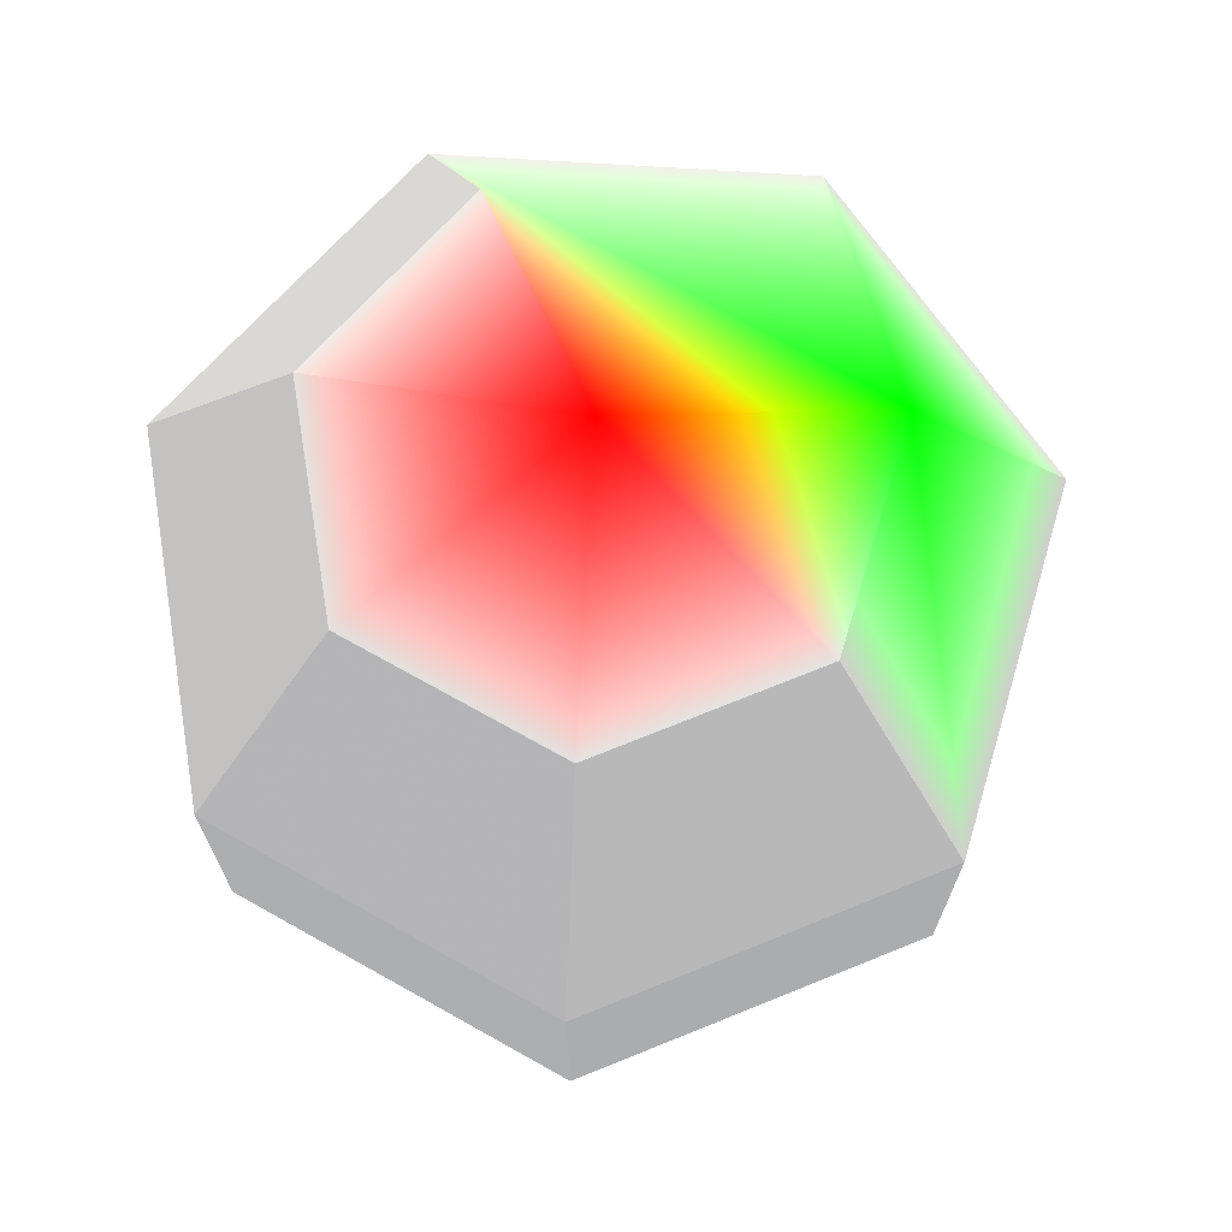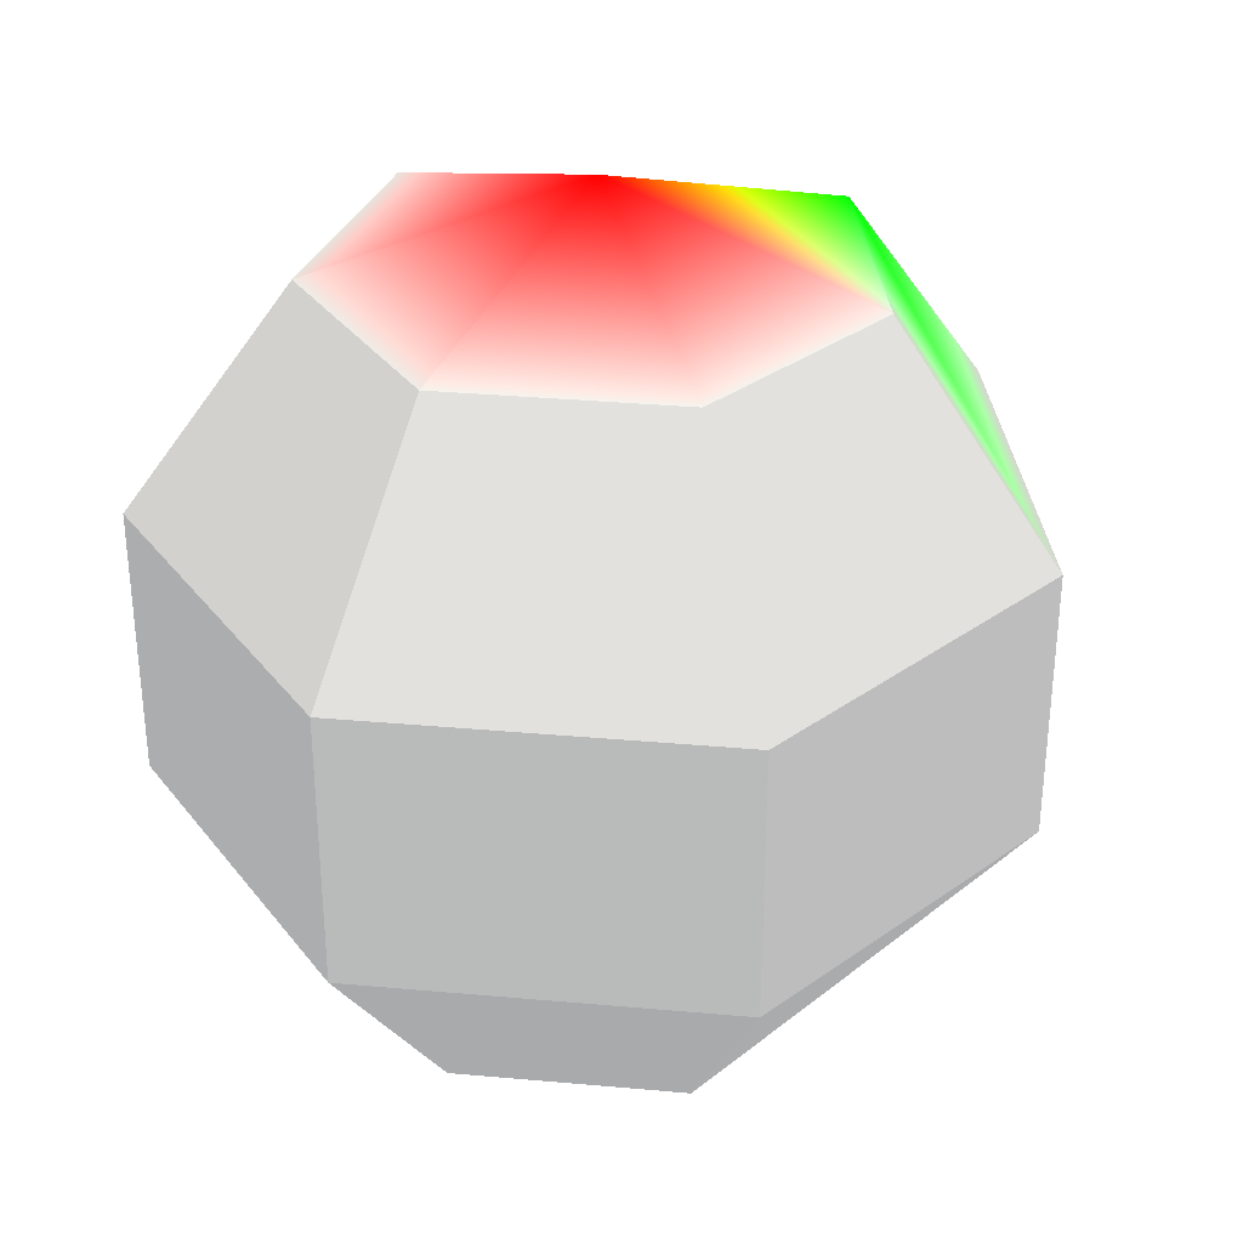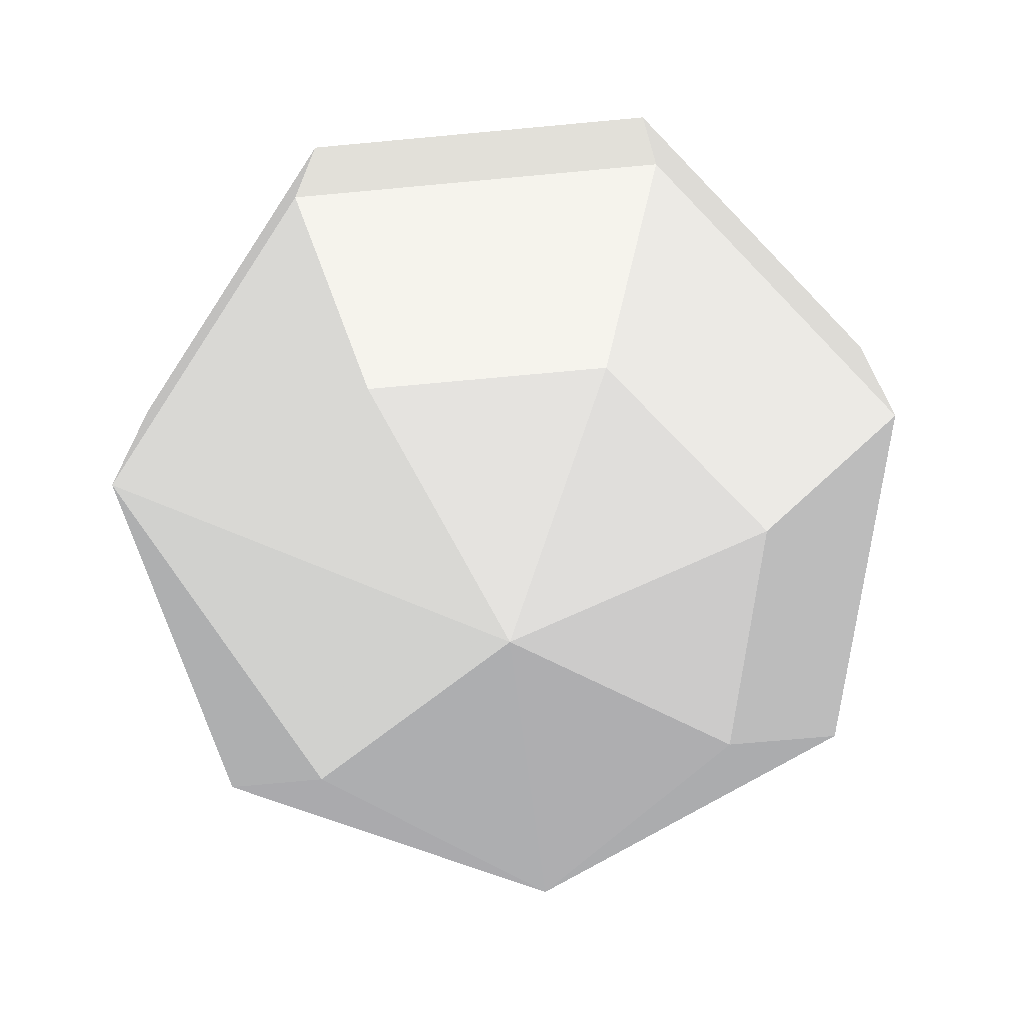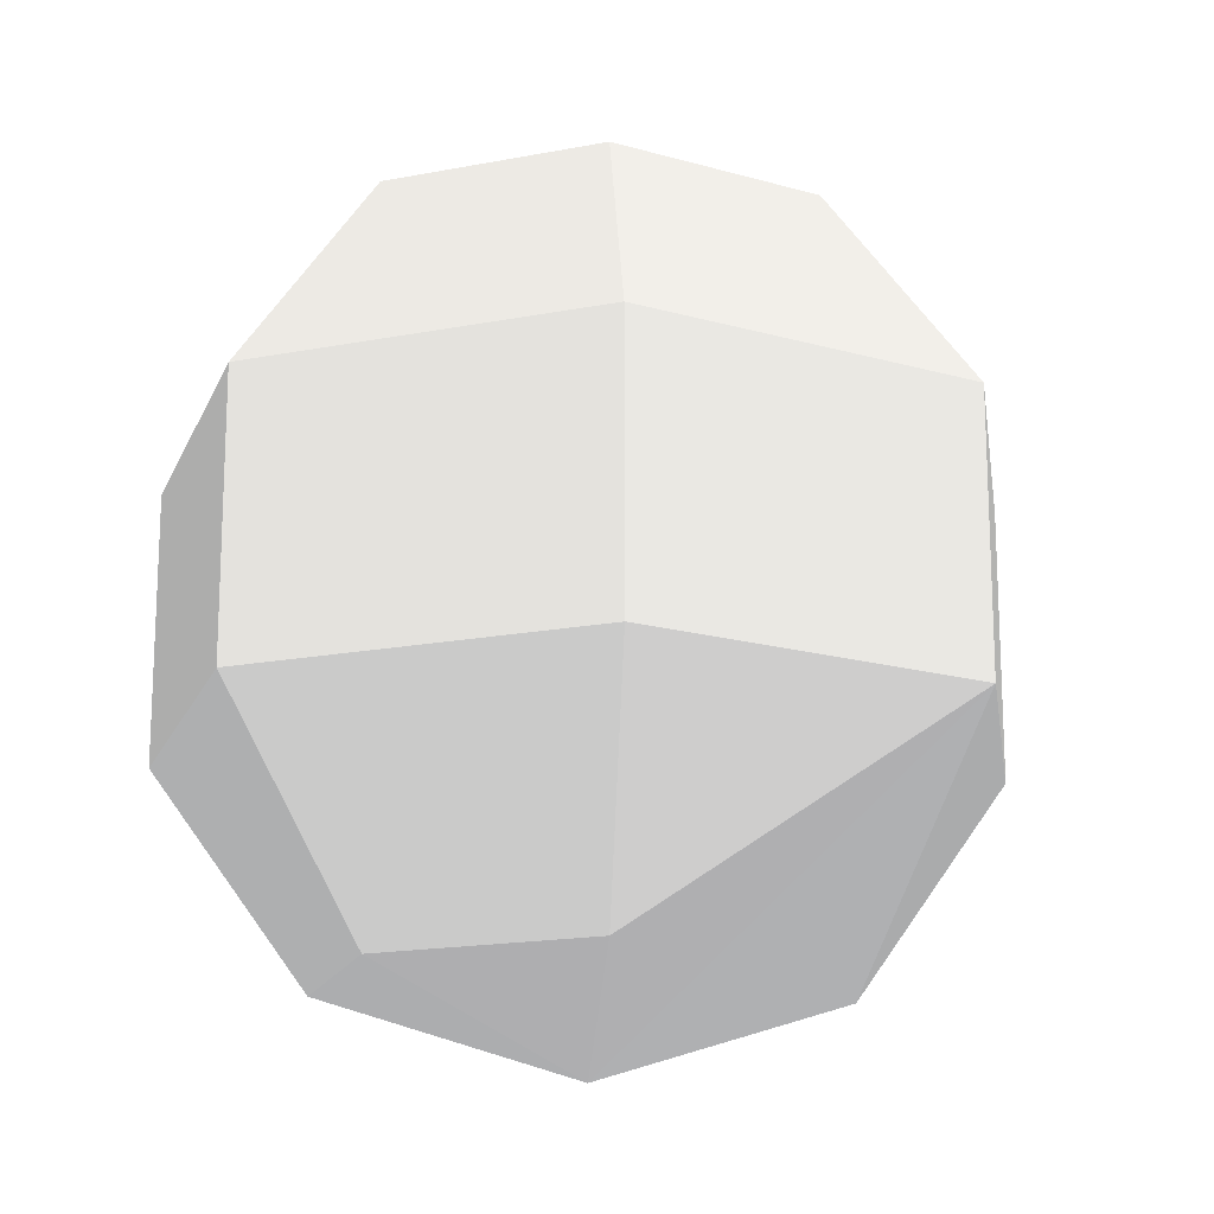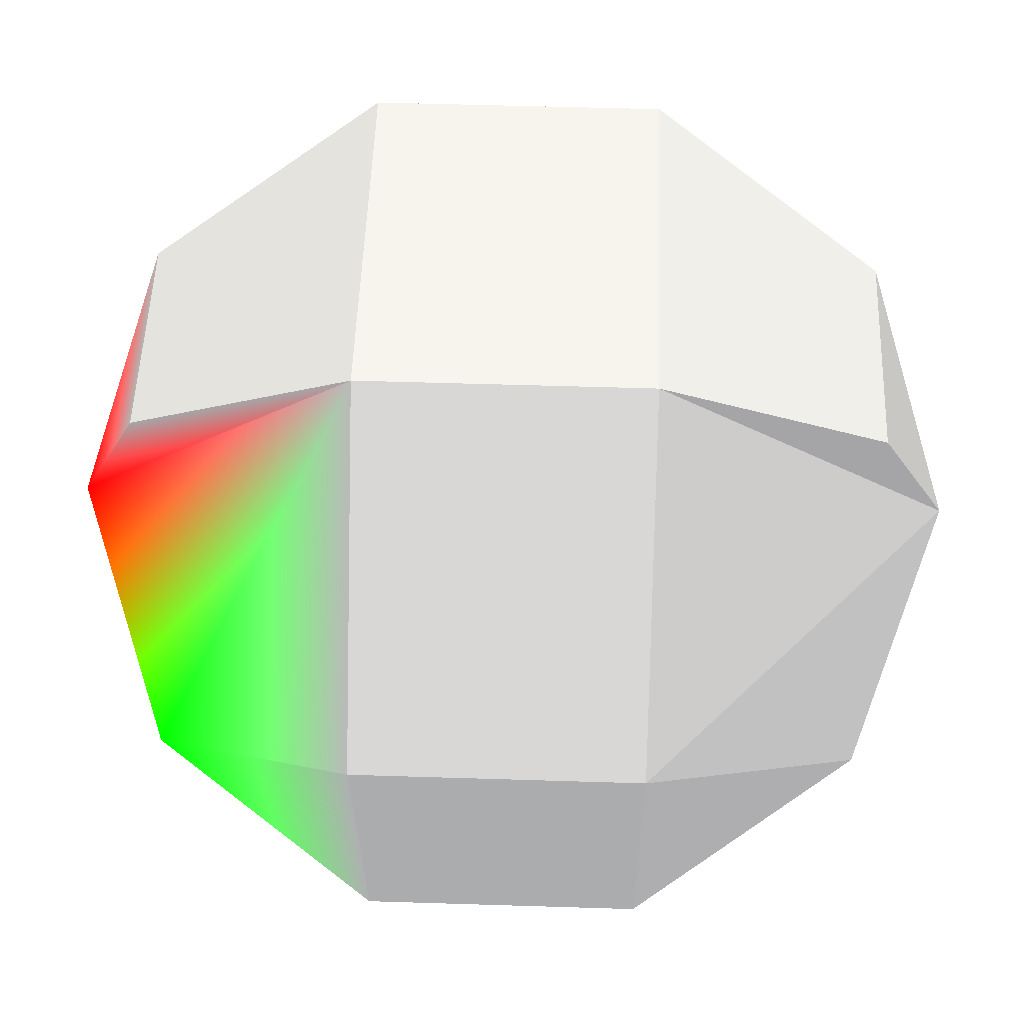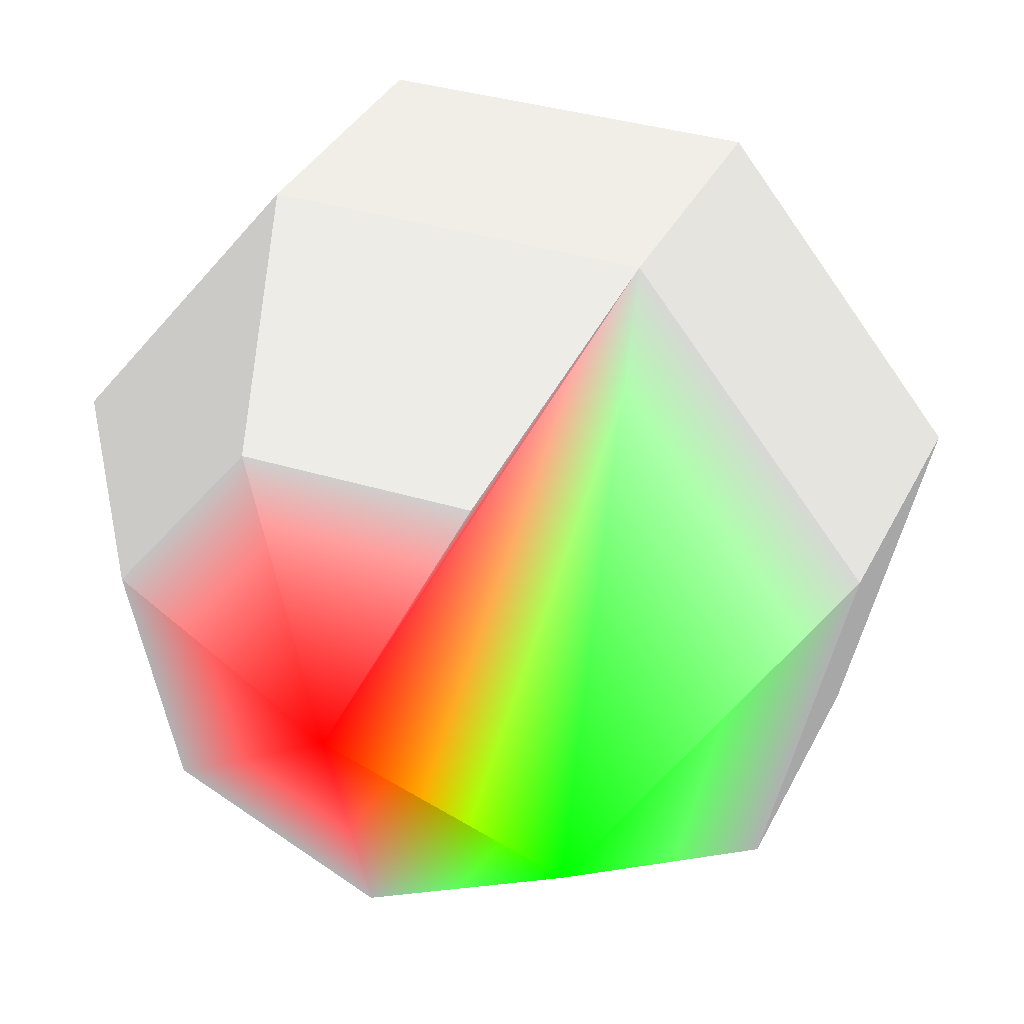
<metadata>
{"format":"obj","ext":"obj","renderer":"f3d","projection":"perspective","resolution":1024,"background":"white","views":[{"elev":71.0,"azim":132.2,"up":"+Y"},{"elev":33.3,"azim":109.9,"up":"+Y"},{"elev":-71.3,"azim":5.3,"up":"+Y"},{"elev":-17.0,"azim":124.3,"up":"+Y"},{"elev":50.6,"azim":-88.0,"up":"+Z"},{"elev":34.2,"azim":-157.0,"up":"+Z"}]}
</metadata>
<code>
v 0 1 0 1 0 0
v -0.4595 0.809 -0.3665 0 1 0
v -0.4126 0.309 0.8569 0.5 0.5 0.5
f 1 2 3
v -0.9272 0.309 0.2116 0.5 0.5 0.5
f 2 4 3
v 0 -1 0 0.5 0.5 0.5
v -0.4595 -0.809 -0.3665 0.5 0.5 0.5
v 0 -0.309 -0.9511 0.5 0.5 0.5
f 5 6 7
v 0.7436 -0.309 -0.593 0.5 0.5 0.5
v 0.9272 -0.309 0.2116 0.5 0.5 0.5
v 0.573 -0.809 0.1308 0.5 0.5 0.5
f 8 9 10
v 0 0.309 -0.9511 0.5 0.5 0.5
f 8 7 11
v -0.7436 -0.309 -0.593 0.5 0.5 0.5
f 7 6 12
v -0.4126 -0.309 0.8569 0.5 0.5 0.5
v 0.4126 0.309 0.8569 0.5 0.5 0.5
f 3 13 14
v 0.255 -0.809 0.5296 0.5 0.5 0.5
f 5 10 15
f 10 9 15
v -0.9272 -0.309 0.2116 0.5 0.5 0.5
f 5 13 16
f 13 3 16
f 3 4 16
f 4 12 16
f 12 6 16
f 6 5 16
v 0.4595 -0.809 -0.3665 0.5 0.5 0.5
f 10 5 17
f 5 7 17
f 7 8 17
f 8 10 17
v -0.255 -0.809 0.5296 0.5 0.5 0.5
f 13 5 18
f 5 15 18
v 0.4595 0.809 -0.3665 0.5 0.5 0.5
v 0.573 0.809 0.1308 0.5 0.5 0.5
f 19 1 20
v -0.255 0.809 0.5296 0.5 0.5 0.5
f 1 3 21
f 3 14 21
v 0.7436 0.309 -0.593 0.5 0.5 0.5
f 9 8 22
f 8 11 22
f 11 19 22
f 19 20 22
v 0.9272 0.309 0.2116 0.5 0.5 0.5
f 20 23 22
f 23 9 22
v 0 0.809 -0.5878 0.5 0.5 0.5
f 19 11 24
f 11 2 24
f 2 1 24
f 1 19 24
v 0.255 0.809 0.5296 0.5 0.5 0.5
f 23 20 25
f 20 1 25
f 1 21 25
f 21 14 25
f 14 23 25
v 0.4126 -0.309 0.8569 0.5 0.5 0.5
f 9 23 26
f 23 14 26
f 14 13 26
f 13 18 26
f 18 15 26
f 15 9 26
v -0.7436 0.309 -0.593 0.5 0.5 0.5
f 2 11 27
f 11 7 27
f 7 12 27
f 12 4 27
f 4 2 27

</code>
